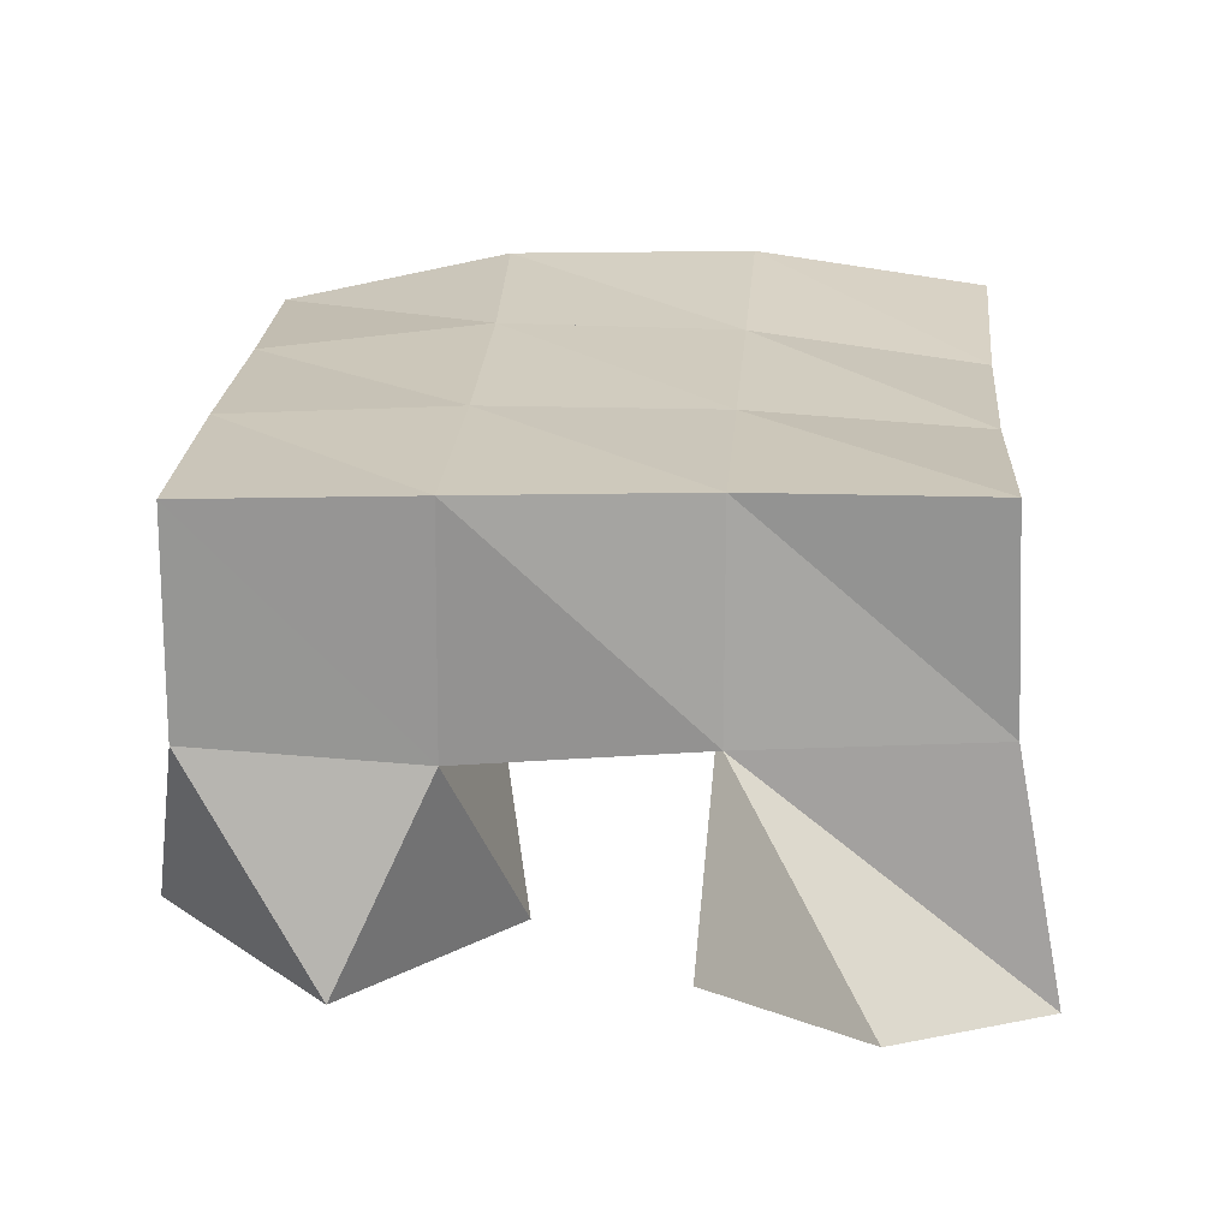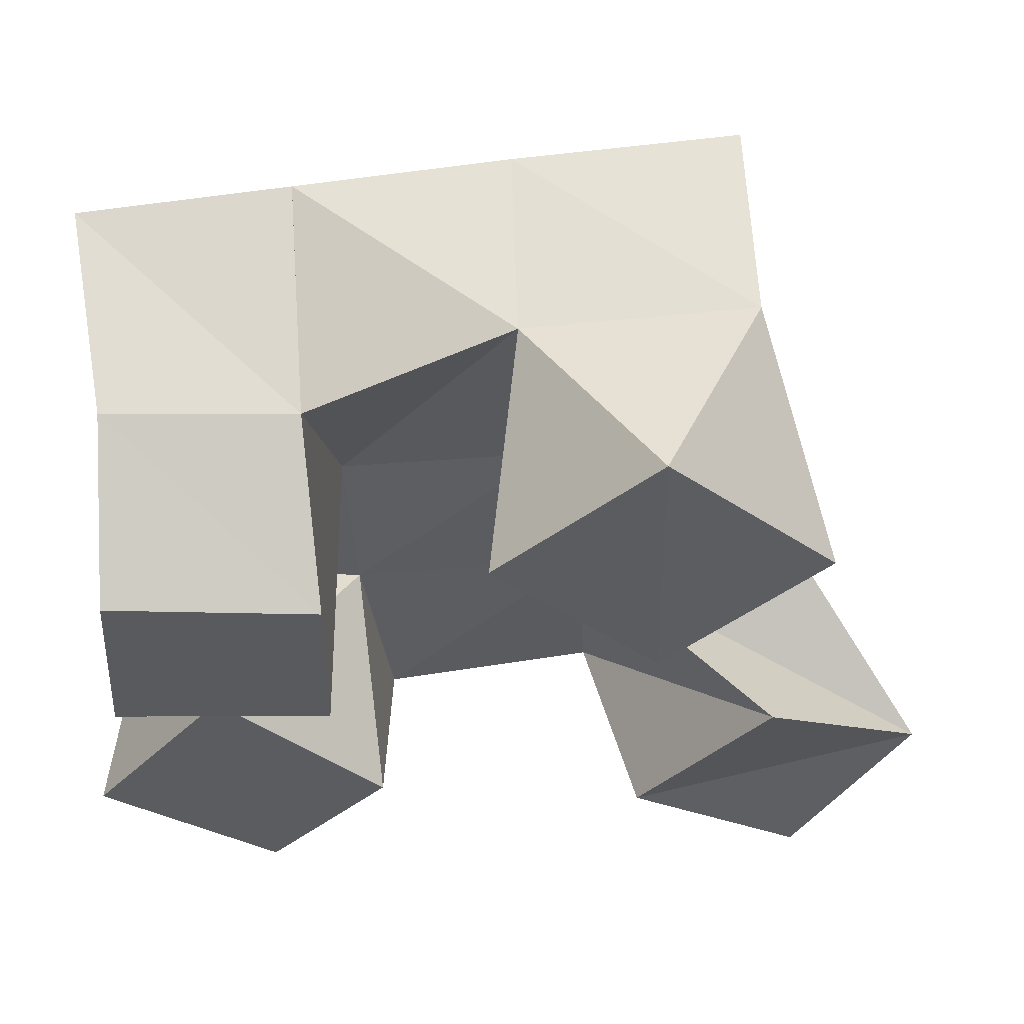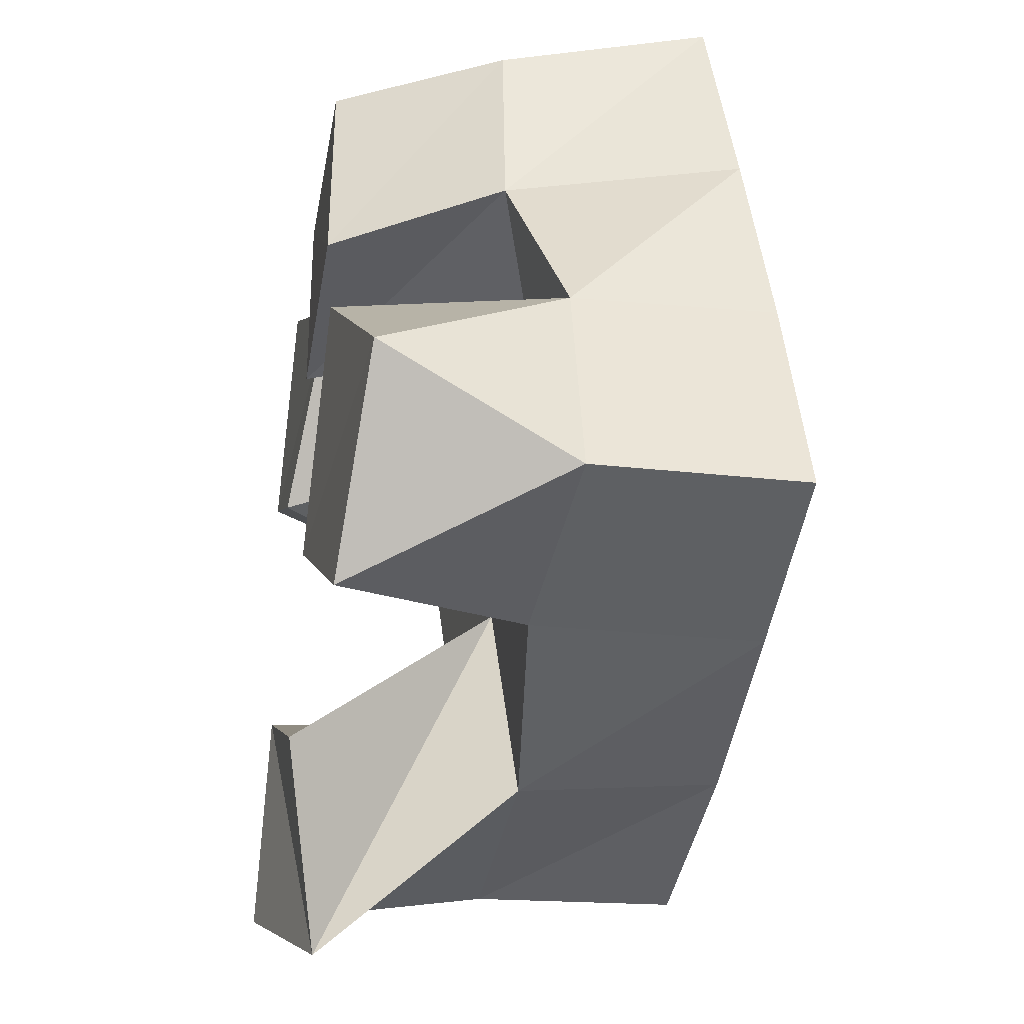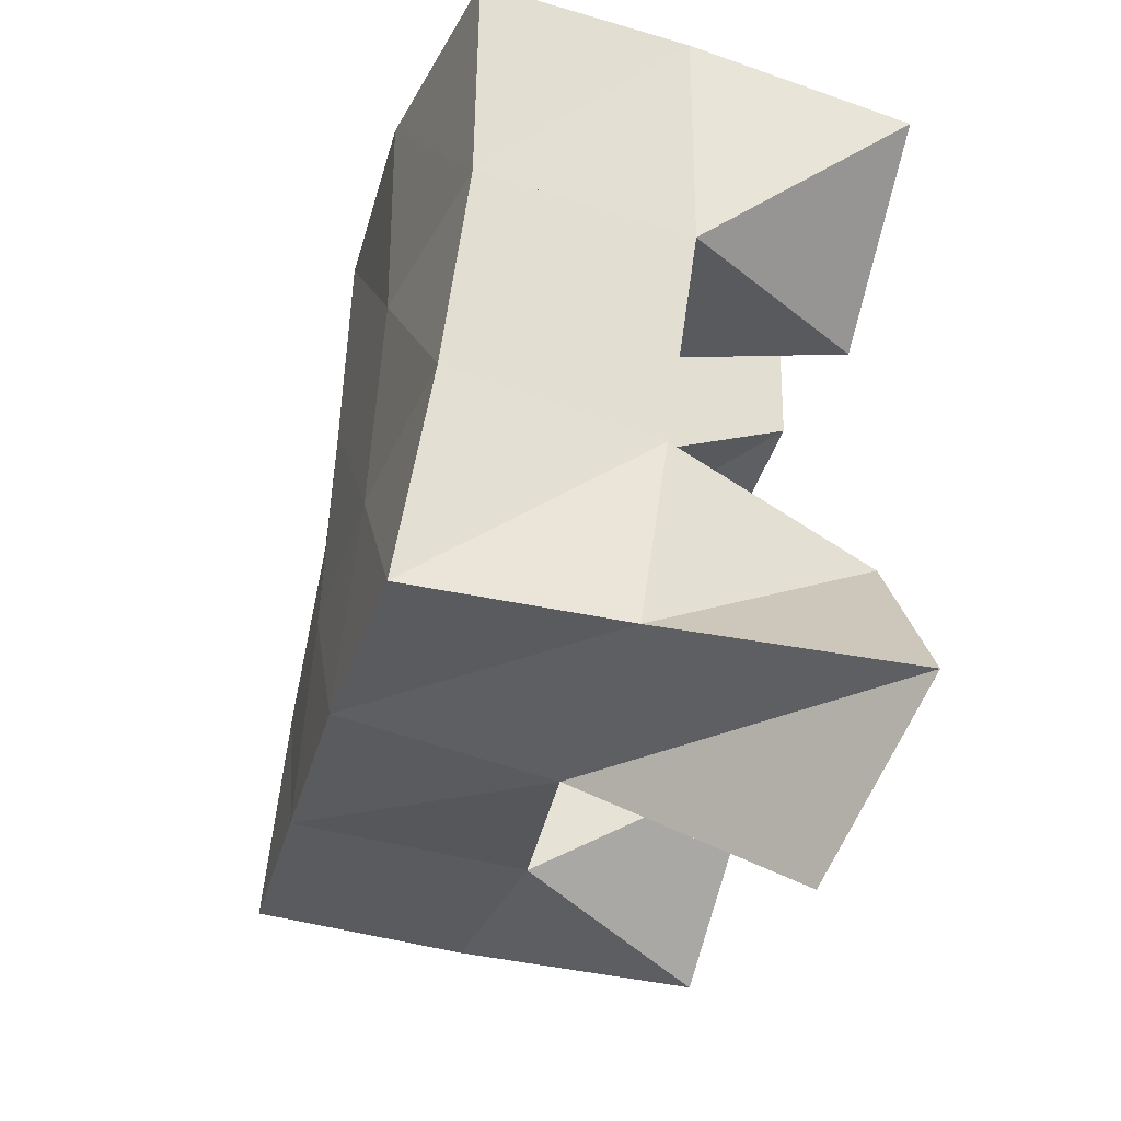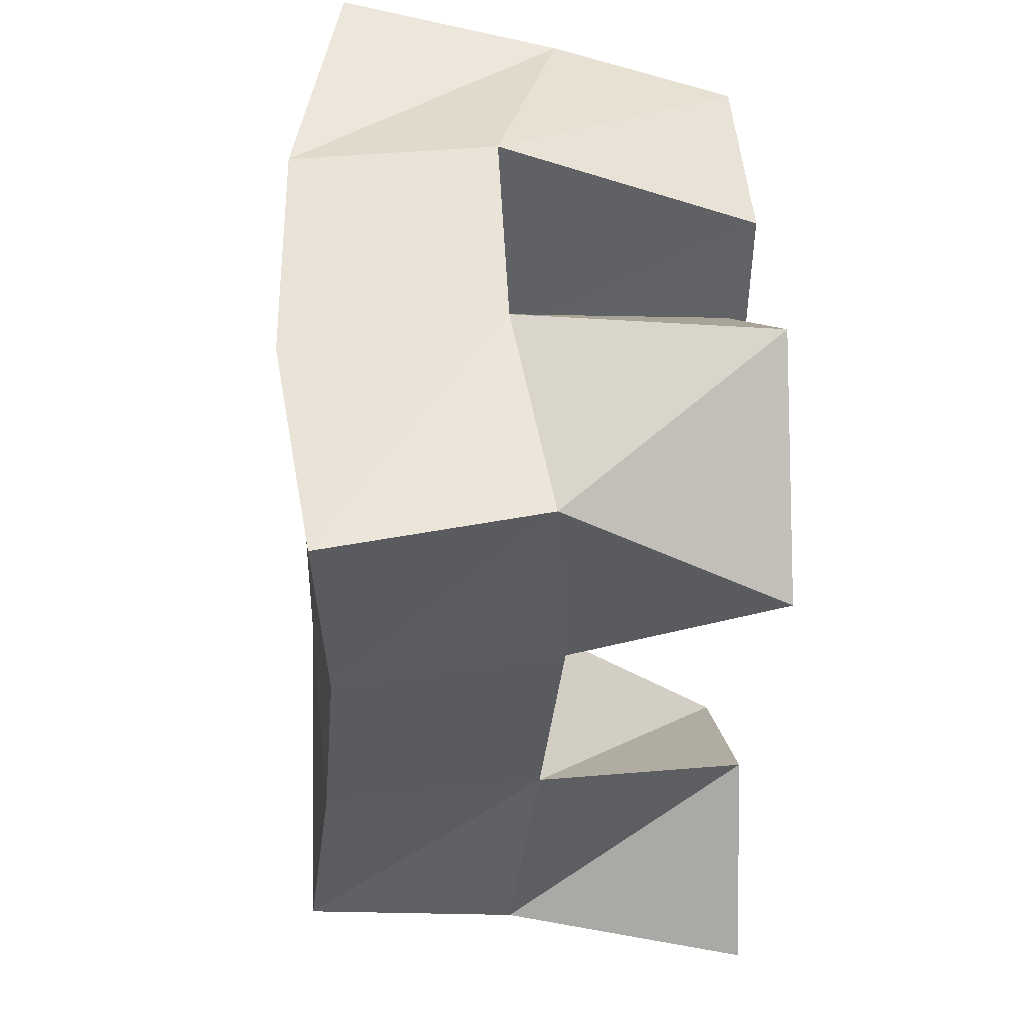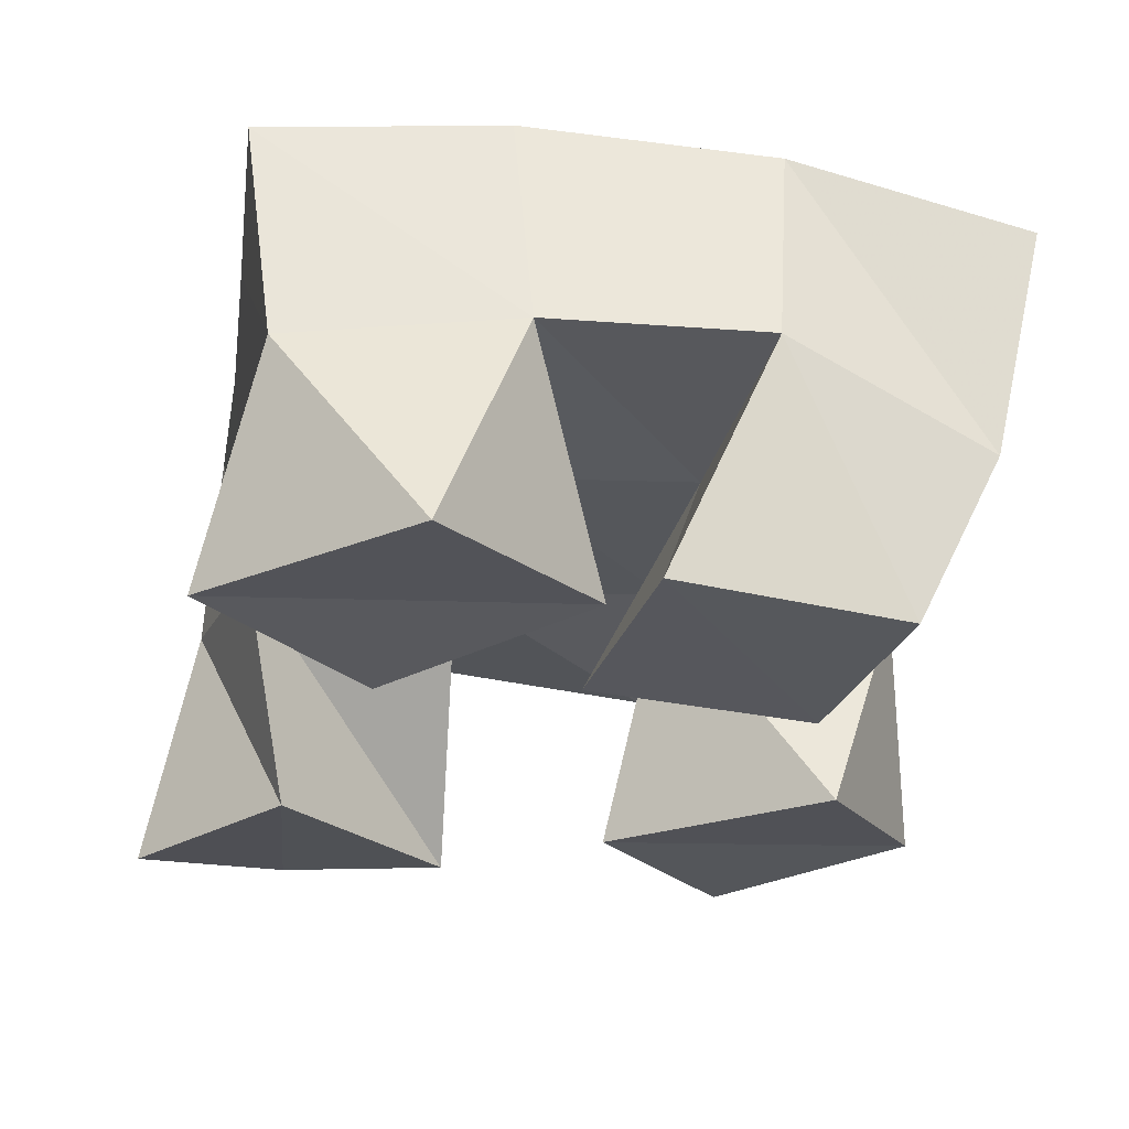
<metadata>
{"format":"obj","ext":"obj","renderer":"f3d","projection":"perspective","resolution":1024,"background":"white","views":[{"elev":24.3,"azim":174.3,"up":"+Y"},{"elev":-31.2,"azim":87.1,"up":"+Y"},{"elev":-35.0,"azim":79.9,"up":"+Z"},{"elev":-40.3,"azim":-105.8,"up":"+Z"},{"elev":42.5,"azim":-92.6,"up":"+Z"},{"elev":-27.7,"azim":-19.1,"up":"+Y"}]}
</metadata>
<code>
v 1.153 0.1002 0.08217
v 1.162 0.1545 0.08835
v 1.192 0.1116 0.05681
v 1.216 0.1546 0.08985
v 1.176 0.1 0.1245
v 1.163 0.1477 0.1363
v 1.22 0.1014 0.0965
v 1.209 0.1494 0.141
v 1.218 0.1003 0.2008
v 1.245 0.1527 0.1997
v 1.268 0.1 0.2019
v 1.288 0.1389 0.2076
v 1.216 0.1 0.2512
v 1.238 0.1536 0.2569
v 1.267 0.1 0.2496
v 1.286 0.1385 0.2518
v 1.179 0.1001 0.1883
v 1.154 0.1432 0.1864
v 1.213 0.1052 0.2283
v 1.201 0.148 0.1956
v 1.136 0.1 0.2164
v 1.144 0.146 0.2363
v 1.17 0.1 0.2585
v 1.192 0.1532 0.2471
v 1.289 0.1037 0.09313
v 1.267 0.1477 0.1024
v 1.321 0.1065 0.1321
v 1.316 0.1504 0.1102
v 1.249 0.1 0.1268
v 1.255 0.1516 0.1509
v 1.288 0.1 0.1665
v 1.306 0.1499 0.1613
v 1.164 0.2016 0.08968
v 1.215 0.2019 0.09647
v 1.157 0.1957 0.1386
v 1.207 0.1993 0.1451
v 1.148 0.1922 0.1855
v 1.198 0.1986 0.1944
v 1.138 0.194 0.2332
v 1.189 0.2009 0.242
v 1.266 0.2002 0.1044
v 1.258 0.1991 0.153
v 1.249 0.199 0.203
v 1.243 0.1991 0.2518
v 1.315 0.1983 0.1121
v 1.308 0.1956 0.1628
v 1.3 0.1919 0.2118
v 1.294 0.187 0.2605
f 1 2 4
f 3 1 4
f 2 6 8
f 4 2 8
f 6 5 7
f 8 6 7
f 5 1 3
f 7 5 3
f 8 7 3
f 4 8 3
f 2 1 5
f 6 2 5
f 9 10 12
f 11 9 12
f 10 14 16
f 12 10 16
f 14 13 15
f 16 14 15
f 13 9 11
f 15 13 11
f 16 15 11
f 12 16 11
f 10 9 13
f 14 10 13
f 17 18 20
f 19 17 20
f 18 22 24
f 20 18 24
f 22 21 23
f 24 22 23
f 21 17 19
f 23 21 19
f 24 23 19
f 20 24 19
f 18 17 21
f 22 18 21
f 25 26 28
f 27 25 28
f 26 30 32
f 28 26 32
f 30 29 31
f 32 30 31
f 29 25 27
f 31 29 27
f 32 31 27
f 28 32 27
f 26 25 29
f 30 26 29
f 2 33 34
f 4 2 34
f 33 35 36
f 34 33 36
f 35 6 8
f 36 35 8
f 6 2 4
f 8 6 4
f 36 8 4
f 34 36 4
f 33 2 6
f 35 33 6
f 6 35 36
f 8 6 36
f 35 37 38
f 36 35 38
f 37 18 20
f 38 37 20
f 18 6 8
f 20 18 8
f 38 20 8
f 36 38 8
f 35 6 18
f 37 35 18
f 18 37 38
f 20 18 38
f 37 39 40
f 38 37 40
f 39 22 24
f 40 39 24
f 22 18 20
f 24 22 20
f 40 24 20
f 38 40 20
f 37 18 22
f 39 37 22
f 4 34 41
f 26 4 41
f 34 36 42
f 41 34 42
f 36 8 30
f 42 36 30
f 8 4 26
f 30 8 26
f 42 30 26
f 41 42 26
f 34 4 8
f 36 34 8
f 8 36 42
f 30 8 42
f 36 38 43
f 42 36 43
f 38 20 10
f 43 38 10
f 20 8 30
f 10 20 30
f 43 10 30
f 42 43 30
f 36 8 20
f 38 36 20
f 20 38 43
f 10 20 43
f 38 40 44
f 43 38 44
f 40 24 14
f 44 40 14
f 24 20 10
f 14 24 10
f 44 14 10
f 43 44 10
f 38 20 24
f 40 38 24
f 26 41 45
f 28 26 45
f 41 42 46
f 45 41 46
f 42 30 32
f 46 42 32
f 30 26 28
f 32 30 28
f 46 32 28
f 45 46 28
f 41 26 30
f 42 41 30
f 30 42 46
f 32 30 46
f 42 43 47
f 46 42 47
f 43 10 12
f 47 43 12
f 10 30 32
f 12 10 32
f 47 12 32
f 46 47 32
f 42 30 10
f 43 42 10
f 10 43 47
f 12 10 47
f 43 44 48
f 47 43 48
f 44 14 16
f 48 44 16
f 14 10 12
f 16 14 12
f 48 16 12
f 47 48 12
f 43 10 14
f 44 43 14

</code>
